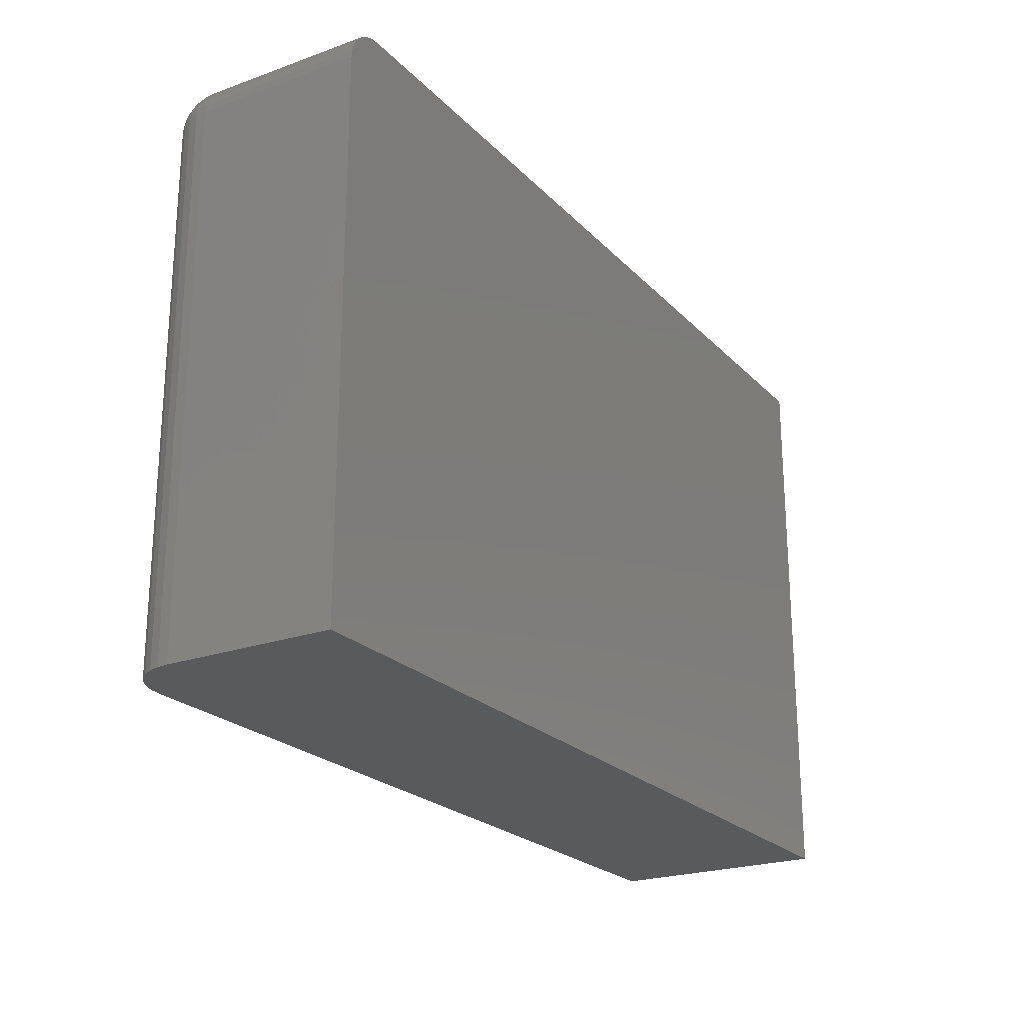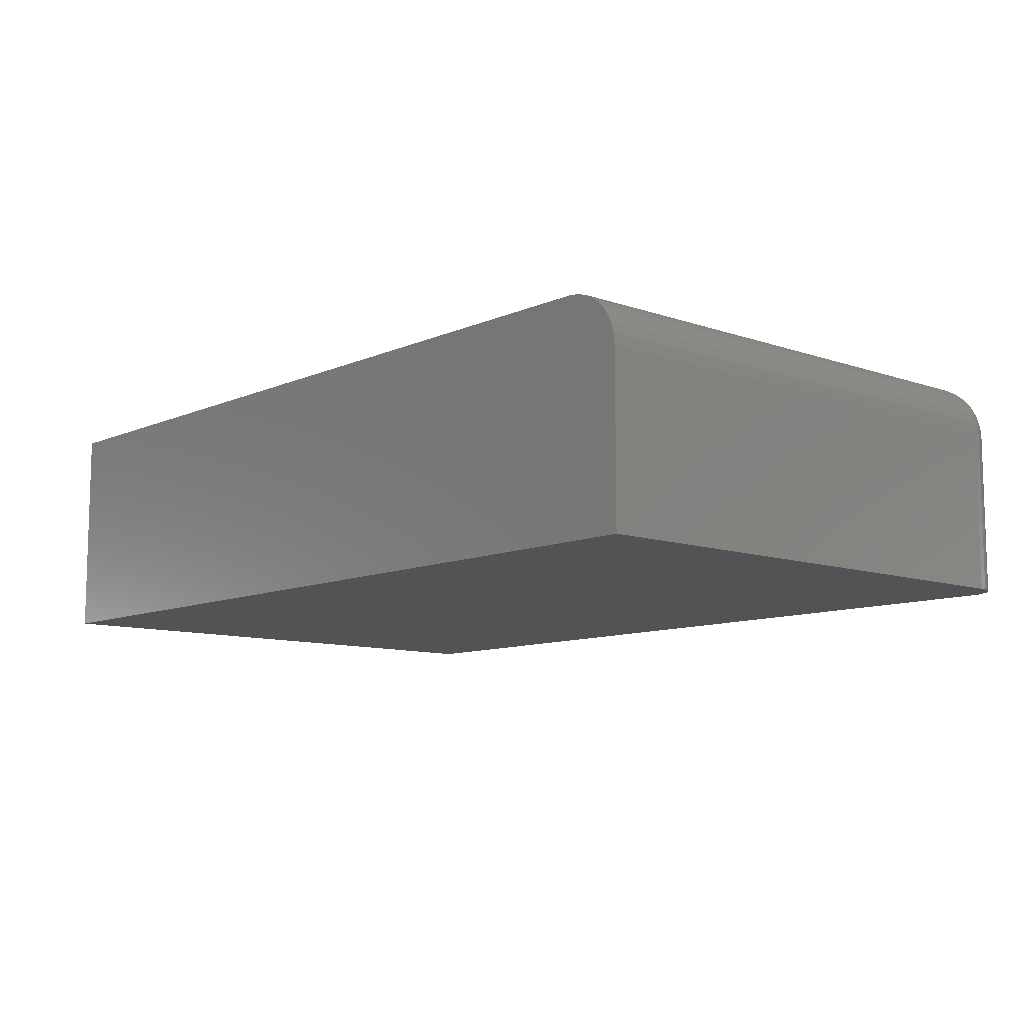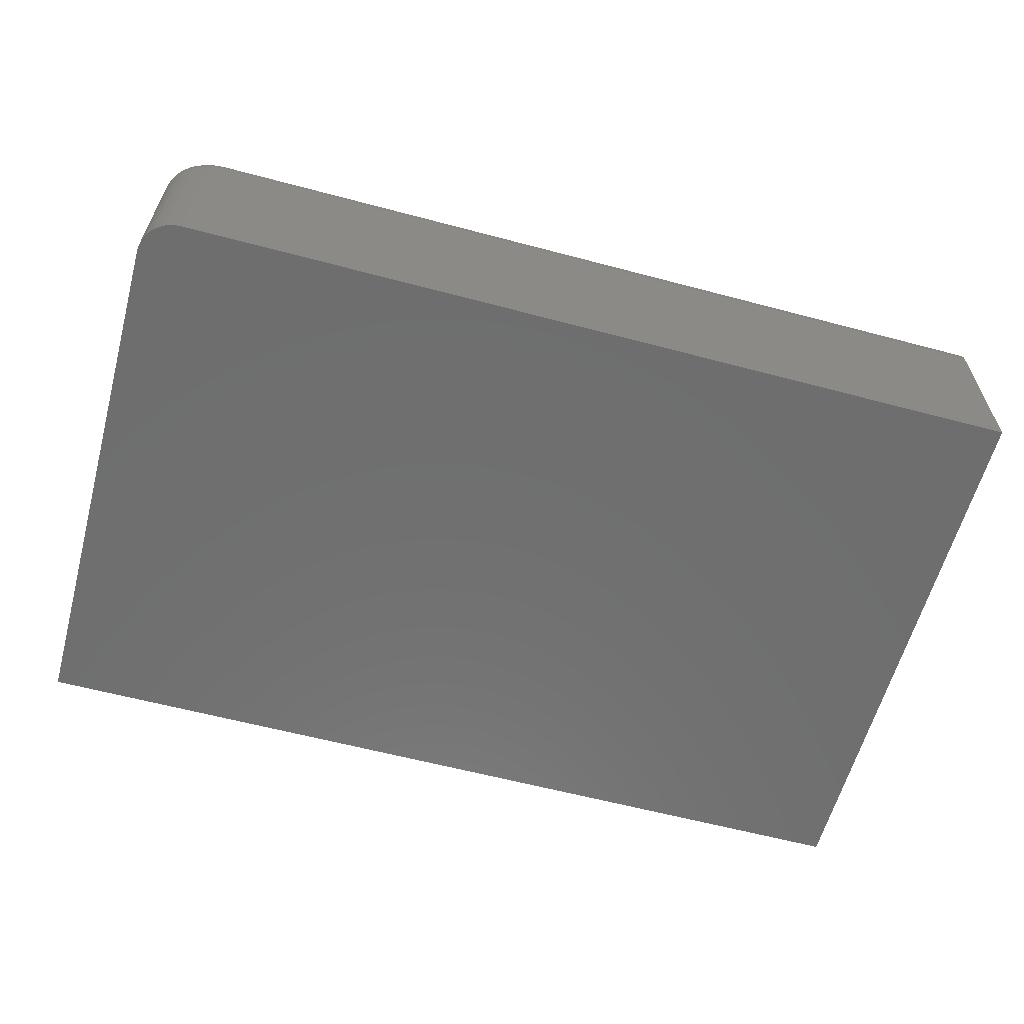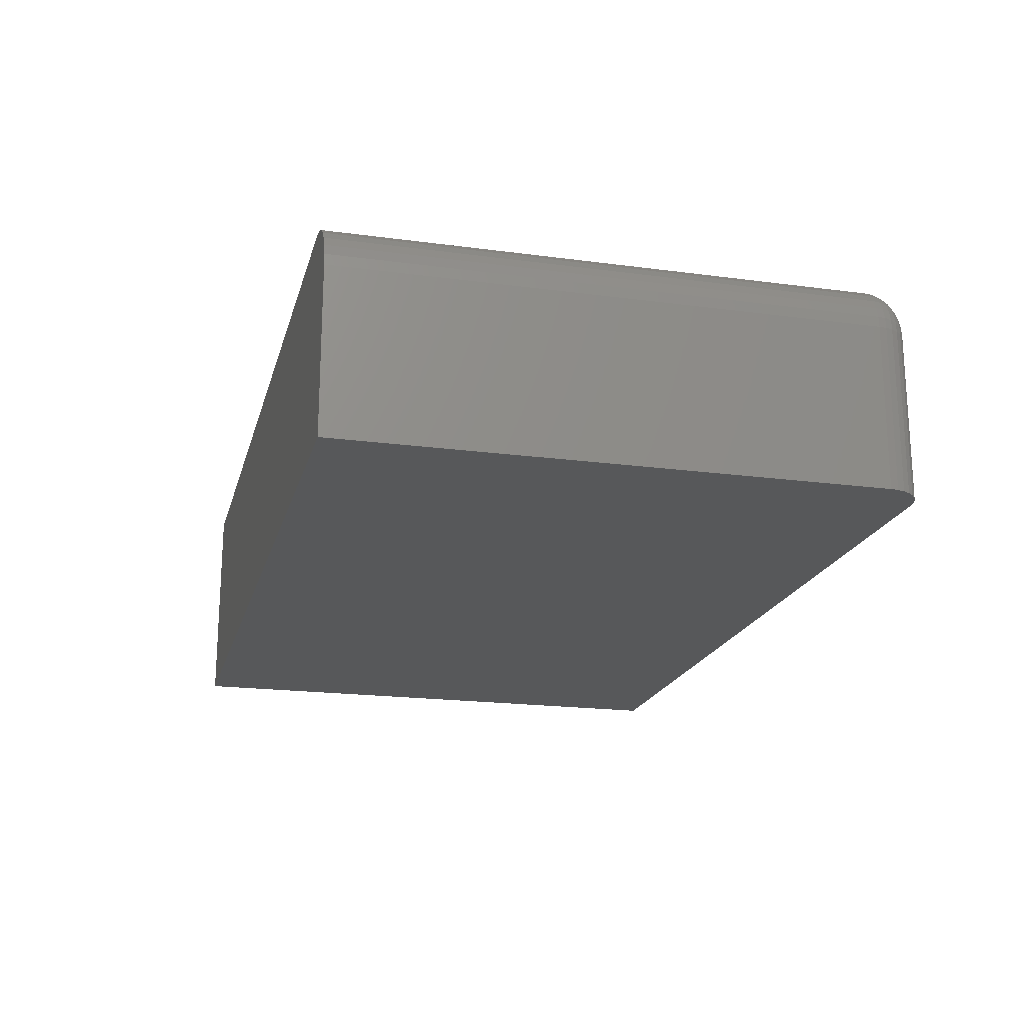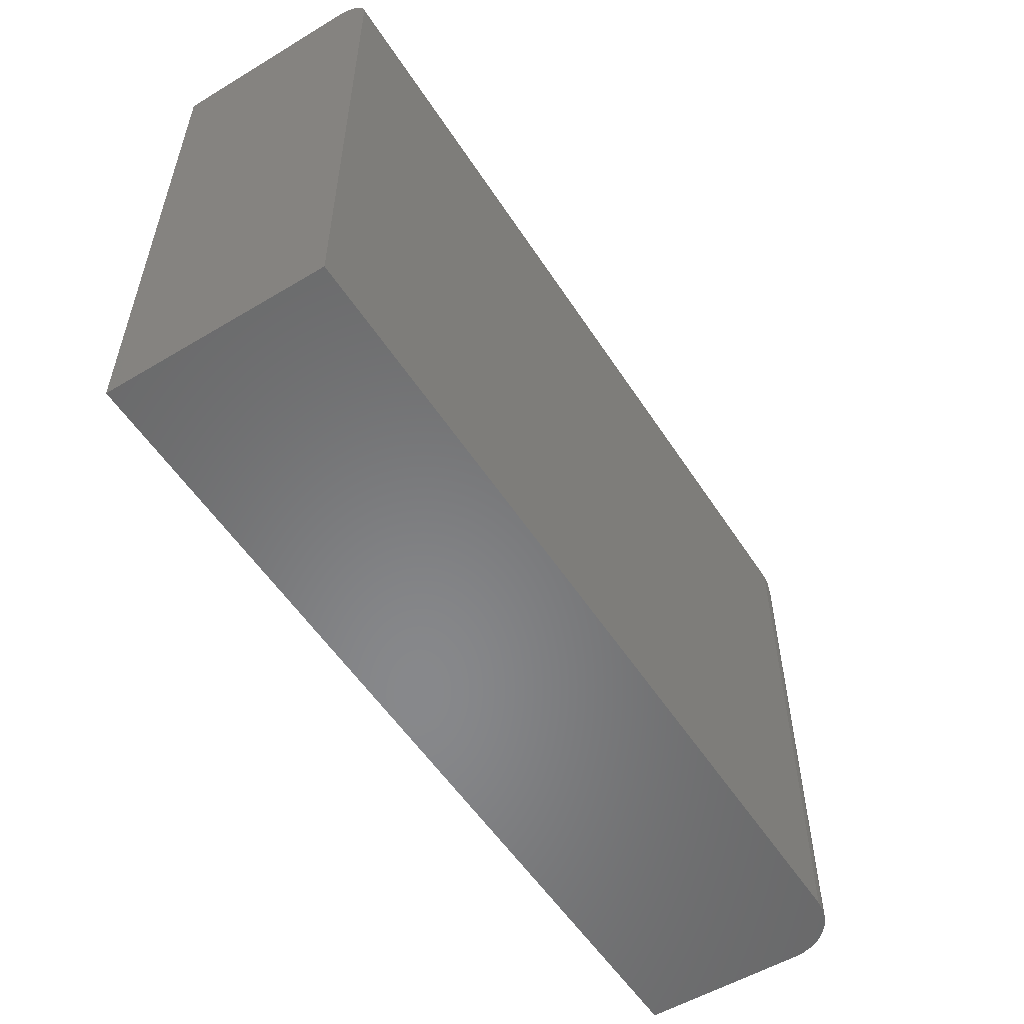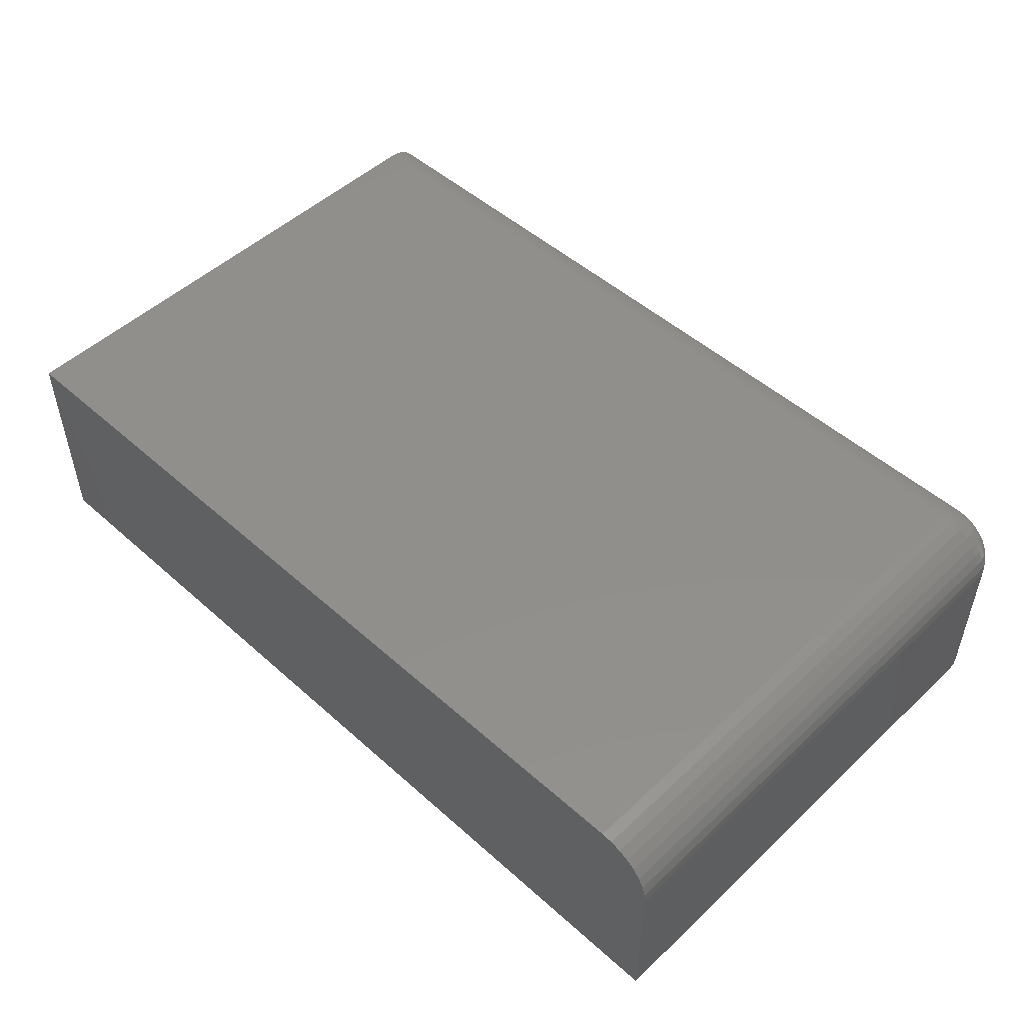
<metadata>
{"format":"stl","ext":"stl","renderer":"f3d","projection":"perspective","resolution":1024,"background":"white","views":[{"elev":-22.8,"azim":-58.6,"up":"+Z"},{"elev":-9.9,"azim":-131.8,"up":"+Y"},{"elev":-60.7,"azim":-15.2,"up":"+Y"},{"elev":-19.4,"azim":-104.1,"up":"+Y"},{"elev":-54.7,"azim":122.4,"up":"+Z"},{"elev":50.1,"azim":-135.7,"up":"+Y"}]}
</metadata>
<code>
# stl→obj: 112 verts, 220 faces
v -0.6562 5.953e-17 0.4161
v -0.6562 1.041e-17 -0.4688
v -0.6745 -0.001801 0.4161
v -0.6745 -0.001801 -0.4688
v -0.6921 -0.007136 0.4161
v -0.6921 -0.007136 -0.4688
v -0.7083 -0.0158 0.4161
v -0.7083 -0.0158 -0.4688
v -0.7225 -0.02746 0.4161
v -0.7225 -0.02746 -0.4688
v -0.7342 -0.04167 0.4161
v -0.7342 -0.04167 -0.4688
v -0.7429 -0.05787 0.4161
v -0.7429 -0.05787 -0.4688
v -0.7482 -0.07546 0.4161
v -0.7482 -0.07546 -0.4688
v -0.75 -0.09375 0.4161
v -0.75 -0.09375 -0.4688
v 0.75 1.665e-16 -0.4688
v 0.75 2.157e-16 0.4161
v -0.75 -0.3672 0.4161
v -0.75 -0.3672 -0.4688
v -0.6875 -0.09375 0.4786
v -0.6851 -0.08179 0.4786
v -0.6869 -0.08765 0.4786
v -0.6875 -0.3672 0.4786
v 0.75 -0.3672 0.4786
v 0.75 -0.0625 0.4786
v -0.6562 -0.0625 0.4786
v -0.6623 -0.0631 0.4786
v -0.6682 -0.06488 0.4786
v -0.6736 -0.06777 0.4786
v -0.6783 -0.07165 0.4786
v -0.6822 -0.07639 0.4786
v -0.6997 -0.3672 0.4774
v -0.7114 -0.3672 0.4739
v -0.7222 -0.3672 0.4681
v -0.7317 -0.3672 0.4603
v -0.7395 -0.3672 0.4508
v -0.7452 -0.3672 0.44
v -0.7488 -0.3672 0.4283
v 0.75 -0.3672 -0.4688
v 0.75 -0.001201 0.4283
v 0.75 -0.004758 0.44
v 0.75 -0.01053 0.4508
v 0.75 -0.01831 0.4603
v 0.75 -0.02778 0.4681
v 0.75 -0.03858 0.4739
v 0.75 -0.05031 0.4774
v -0.6562 -0.001201 0.4283
v -0.6562 -0.004758 0.44
v -0.6562 -0.01053 0.4508
v -0.6562 -0.01831 0.4603
v -0.6562 -0.02778 0.4681
v -0.6562 -0.03858 0.4739
v -0.6562 -0.05031 0.4774
v -0.7488 -0.09375 0.4283
v -0.7452 -0.09375 0.44
v -0.7395 -0.09375 0.4508
v -0.7317 -0.09375 0.4603
v -0.7222 -0.09375 0.4681
v -0.7114 -0.09375 0.4739
v -0.6997 -0.09375 0.4774
v -0.6989 -0.08527 0.4774
v -0.7104 -0.08299 0.4739
v -0.721 -0.08088 0.4681
v -0.7302 -0.07903 0.4603
v -0.7379 -0.07752 0.4508
v -0.7435 -0.07639 0.44
v -0.747 -0.07569 0.4283
v -0.6647 -0.05114 0.4774
v -0.667 -0.03964 0.4739
v -0.6691 -0.02904 0.4681
v -0.671 -0.01976 0.4603
v -0.6725 -0.01213 0.4508
v -0.6736 -0.006467 0.44
v -0.6743 -0.002979 0.4283
v -0.6729 -0.05361 0.4774
v -0.6774 -0.04278 0.4739
v -0.6815 -0.0328 0.4681
v -0.6851 -0.02405 0.4603
v -0.6881 -0.01687 0.4508
v -0.6903 -0.01153 0.44
v -0.6917 -0.008246 0.4283
v -0.6804 -0.05763 0.4774
v -0.6869 -0.04788 0.4739
v -0.6929 -0.0389 0.4681
v -0.6982 -0.03102 0.4603
v -0.7025 -0.02456 0.4508
v -0.7057 -0.01976 0.44
v -0.7077 -0.0168 0.4283
v -0.687 -0.06303 0.4774
v -0.6953 -0.05474 0.4739
v -0.7029 -0.0471 0.4681
v -0.7096 -0.0404 0.4603
v -0.7151 -0.03491 0.4508
v -0.7192 -0.03082 0.44
v -0.7217 -0.02831 0.4283
v -0.6924 -0.06961 0.4774
v -0.7021 -0.0631 0.4739
v -0.7111 -0.0571 0.4681
v -0.719 -0.05184 0.4603
v -0.7254 -0.04752 0.4508
v -0.7302 -0.04431 0.44
v -0.7332 -0.04233 0.4283
v -0.6964 -0.07713 0.4774
v -0.7072 -0.07264 0.4739
v -0.7172 -0.0685 0.4681
v -0.726 -0.06488 0.4603
v -0.7331 -0.0619 0.4508
v -0.7385 -0.05969 0.44
v -0.7418 -0.05833 0.4283
f 1 2 3
f 3 2 4
f 3 4 5
f 5 4 6
f 5 6 7
f 7 6 8
f 7 8 9
f 9 8 10
f 9 10 11
f 11 10 12
f 11 12 13
f 13 12 14
f 13 14 15
f 15 14 16
f 15 16 17
f 17 16 18
f 2 1 19
f 19 1 20
f 21 17 22
f 22 17 18
f 23 24 25
f 26 27 28
f 26 28 29
f 26 29 30
f 26 30 31
f 26 31 32
f 26 32 33
f 26 33 34
f 26 34 24
f 26 24 23
f 27 26 35
f 27 35 36
f 27 36 37
f 27 37 38
f 27 38 39
f 27 39 40
f 27 40 41
f 27 41 21
f 27 21 22
f 27 22 42
f 27 42 19
f 27 19 20
f 27 20 43
f 27 43 44
f 27 44 45
f 27 45 46
f 27 46 47
f 27 47 48
f 27 48 49
f 27 49 28
f 20 1 43
f 43 1 50
f 43 50 44
f 44 50 51
f 44 51 45
f 45 51 52
f 45 52 46
f 46 52 53
f 46 53 47
f 47 53 54
f 47 54 48
f 48 54 55
f 48 55 49
f 49 55 56
f 49 56 28
f 28 56 29
f 17 21 57
f 57 21 41
f 57 41 58
f 58 41 40
f 58 40 59
f 59 40 39
f 59 39 60
f 60 39 38
f 60 38 61
f 61 38 37
f 61 37 62
f 62 37 36
f 62 36 63
f 63 36 35
f 63 35 23
f 23 35 26
f 23 25 63
f 63 25 64
f 63 64 62
f 62 64 65
f 62 65 61
f 61 65 66
f 61 66 60
f 60 66 67
f 60 67 59
f 59 67 68
f 59 68 58
f 58 68 69
f 58 69 57
f 57 69 70
f 57 70 17
f 17 70 15
f 30 29 71
f 71 29 56
f 71 56 72
f 72 56 55
f 72 55 73
f 73 55 54
f 73 54 74
f 74 54 53
f 74 53 75
f 75 53 52
f 75 52 76
f 76 52 51
f 76 51 77
f 77 51 50
f 77 50 3
f 3 50 1
f 31 30 78
f 78 30 71
f 78 71 79
f 79 71 72
f 79 72 80
f 80 72 73
f 80 73 81
f 81 73 74
f 81 74 82
f 82 74 75
f 82 75 83
f 83 75 76
f 83 76 84
f 84 76 77
f 84 77 5
f 5 77 3
f 32 31 85
f 85 31 78
f 85 78 86
f 86 78 79
f 86 79 87
f 87 79 80
f 87 80 88
f 88 80 81
f 88 81 89
f 89 81 82
f 89 82 90
f 90 82 83
f 90 83 91
f 91 83 84
f 91 84 7
f 7 84 5
f 33 32 92
f 92 32 85
f 92 85 93
f 93 85 86
f 93 86 94
f 94 86 87
f 94 87 95
f 95 87 88
f 95 88 96
f 96 88 89
f 96 89 97
f 97 89 90
f 97 90 98
f 98 90 91
f 98 91 9
f 9 91 7
f 34 33 99
f 99 33 92
f 99 92 100
f 100 92 93
f 100 93 101
f 101 93 94
f 101 94 102
f 102 94 95
f 102 95 103
f 103 95 96
f 103 96 104
f 104 96 97
f 104 97 105
f 105 97 98
f 105 98 11
f 11 98 9
f 24 34 106
f 106 34 99
f 106 99 107
f 107 99 100
f 107 100 108
f 108 100 101
f 108 101 109
f 109 101 102
f 109 102 110
f 110 102 103
f 110 103 111
f 111 103 104
f 111 104 112
f 112 104 105
f 112 105 13
f 13 105 11
f 25 24 64
f 64 24 106
f 64 106 65
f 65 106 107
f 65 107 66
f 66 107 108
f 66 108 67
f 67 108 109
f 67 109 68
f 68 109 110
f 68 110 69
f 69 110 111
f 69 111 70
f 70 111 112
f 70 112 15
f 15 112 13
f 18 16 22
f 2 19 42
f 2 42 22
f 2 22 16
f 2 16 14
f 2 14 12
f 2 12 10
f 2 10 8
f 2 8 6
f 2 6 4

</code>
